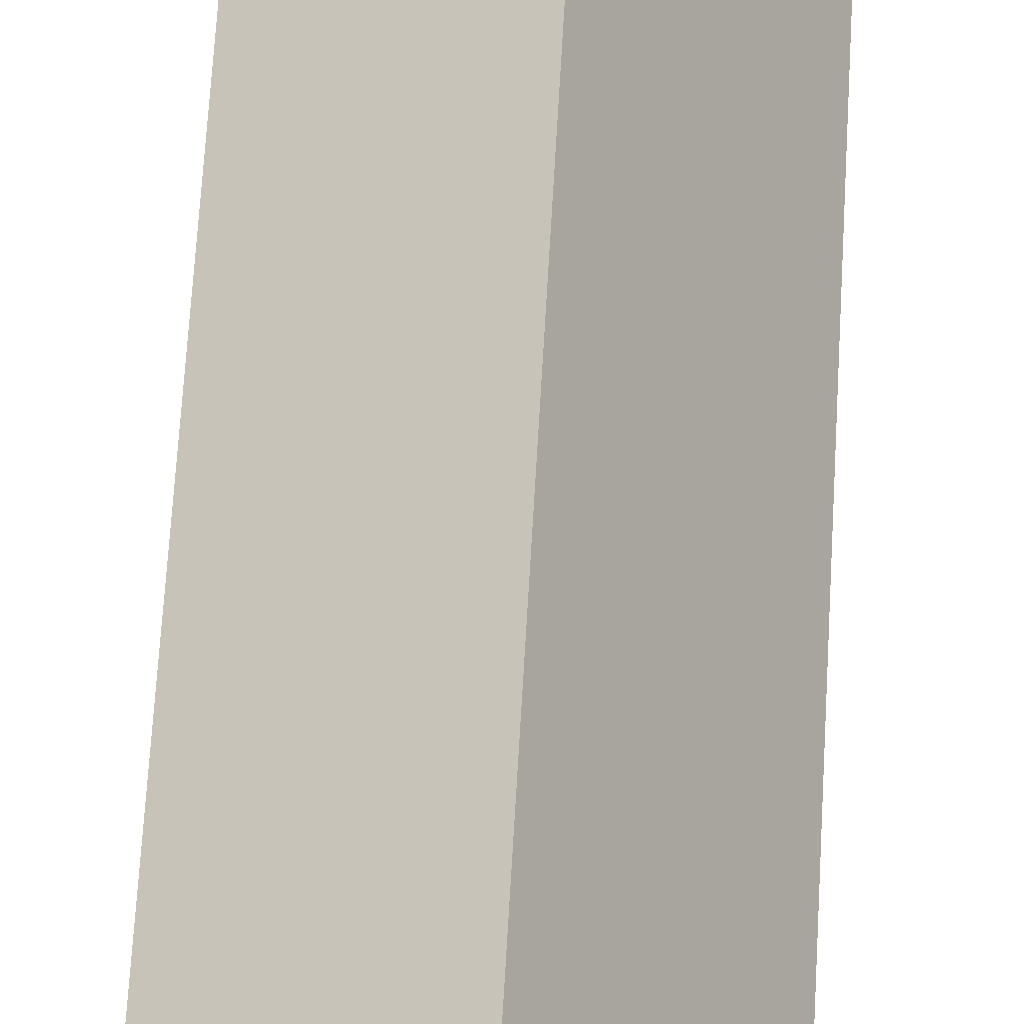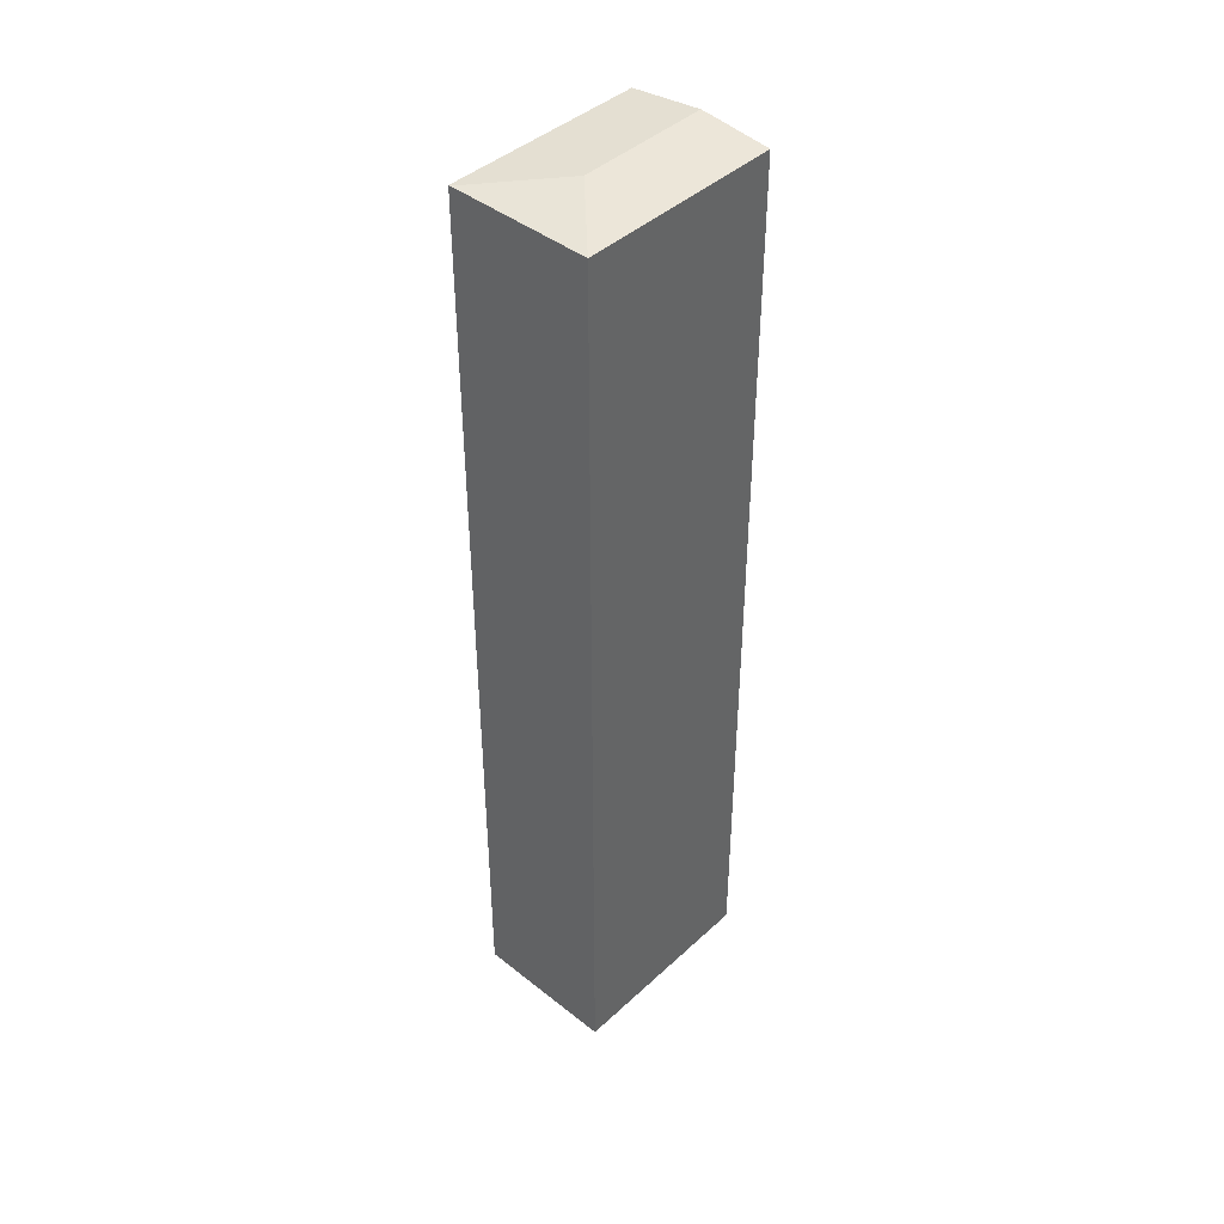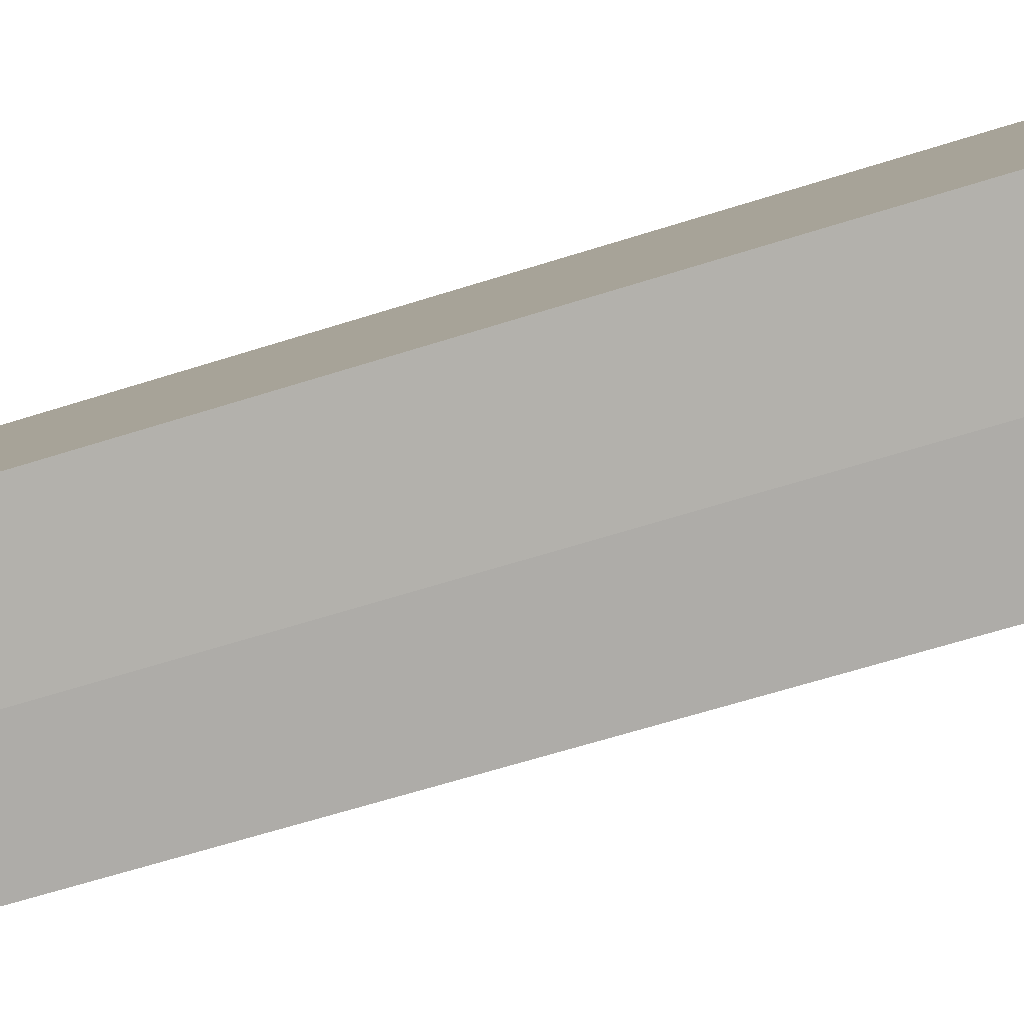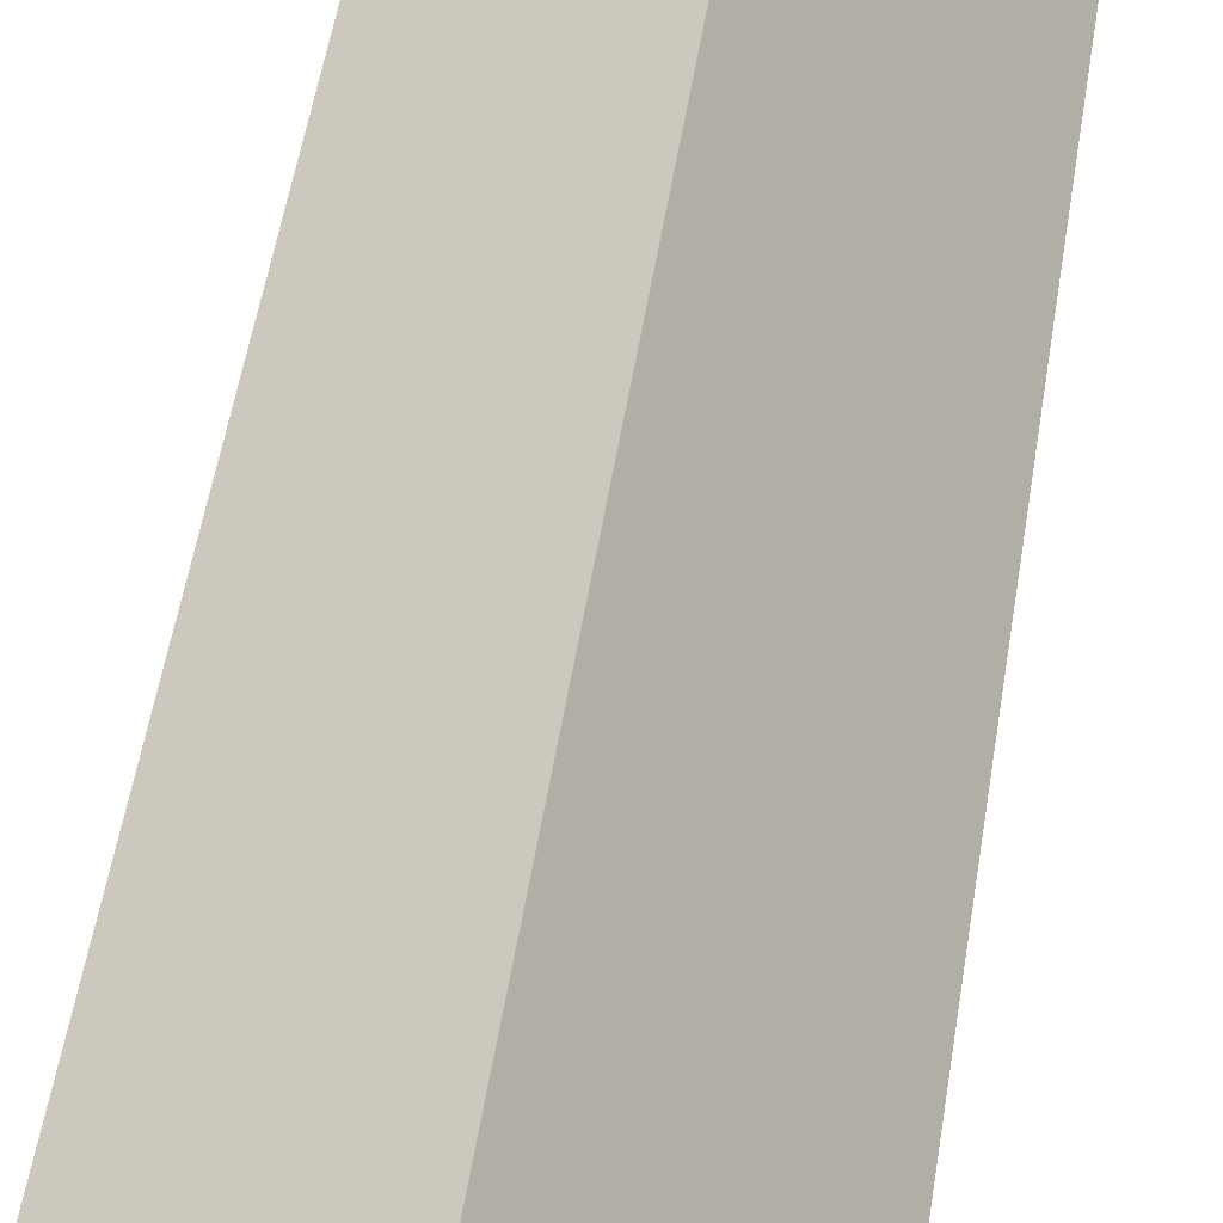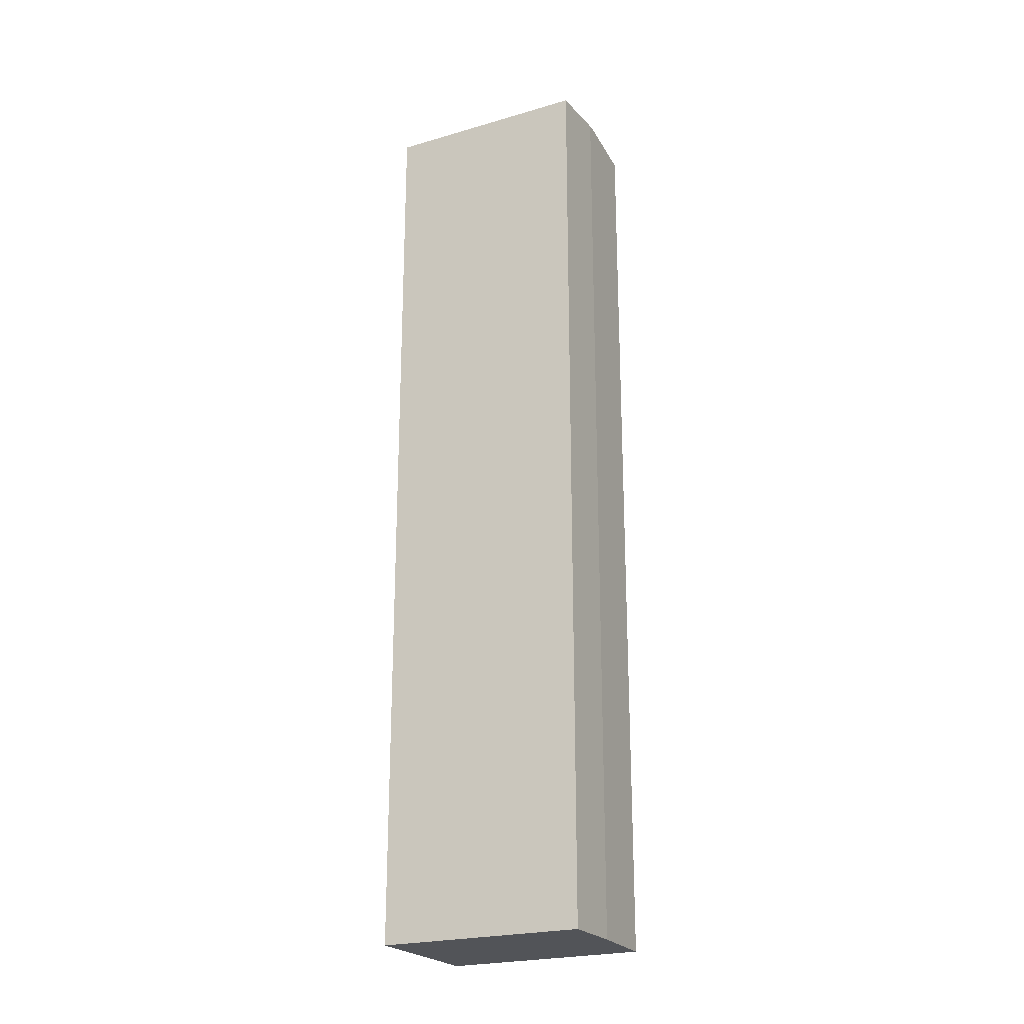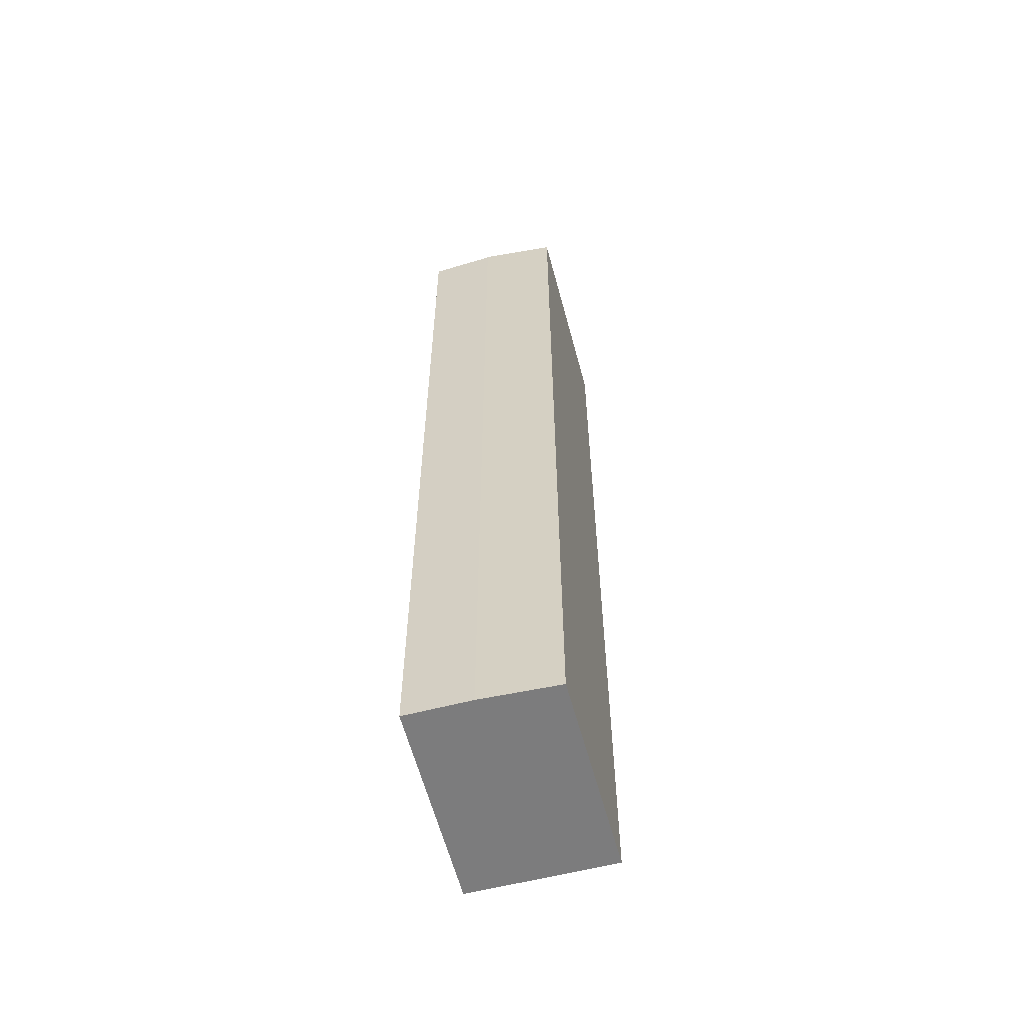
<metadata>
{"format":"obj","ext":"obj","renderer":"f3d","projection":"perspective","resolution":1024,"background":"white","views":[{"elev":65.9,"azim":-176.7,"up":"+Z"},{"elev":42.7,"azim":74.2,"up":"+Y"},{"elev":-50.6,"azim":-69.6,"up":"+Z"},{"elev":45.5,"azim":-171.9,"up":"+Z"},{"elev":-23.1,"azim":148.1,"up":"+Y"},{"elev":-58.8,"azim":-134.1,"up":"+Y"}]}
</metadata>
<code>
v  3.591 31.39 5.87
v  0 31.39 1.922e-15
v  3.534 31.39 5.904
v  4.399 31.62 2.55
v  2.005 31.62 -1.331
v  7.759 31.39 3.368
v  4.089 31.39 -2.582
v  2.185 31.6 -1.45
v  2.185 8.879e-17 -1.45
v  4.089 1.581e-16 -2.582
v  0 0 0
v  2.005 8.15e-17 -1.331
v  3.534 -3.615e-16 5.904
v  7.759 -2.062e-16 3.368
v  3.591 -3.594e-16 5.87
g defaultobject
f 1 2 3
f 2 1 4
f 2 4 5
f 4 1 6
f 7 4 6
f 4 7 8
f 4 8 5
f 7 9 8
f 9 7 10
f 8 2 5
f 2 8 9
f 2 9 11
f 11 9 12
f 11 3 2
f 3 11 13
f 3 6 1
f 6 3 13
f 6 13 14
f 14 13 15
f 14 7 6
f 7 14 10
f 14 9 10
f 9 14 12
f 12 14 11
f 11 14 13

</code>
